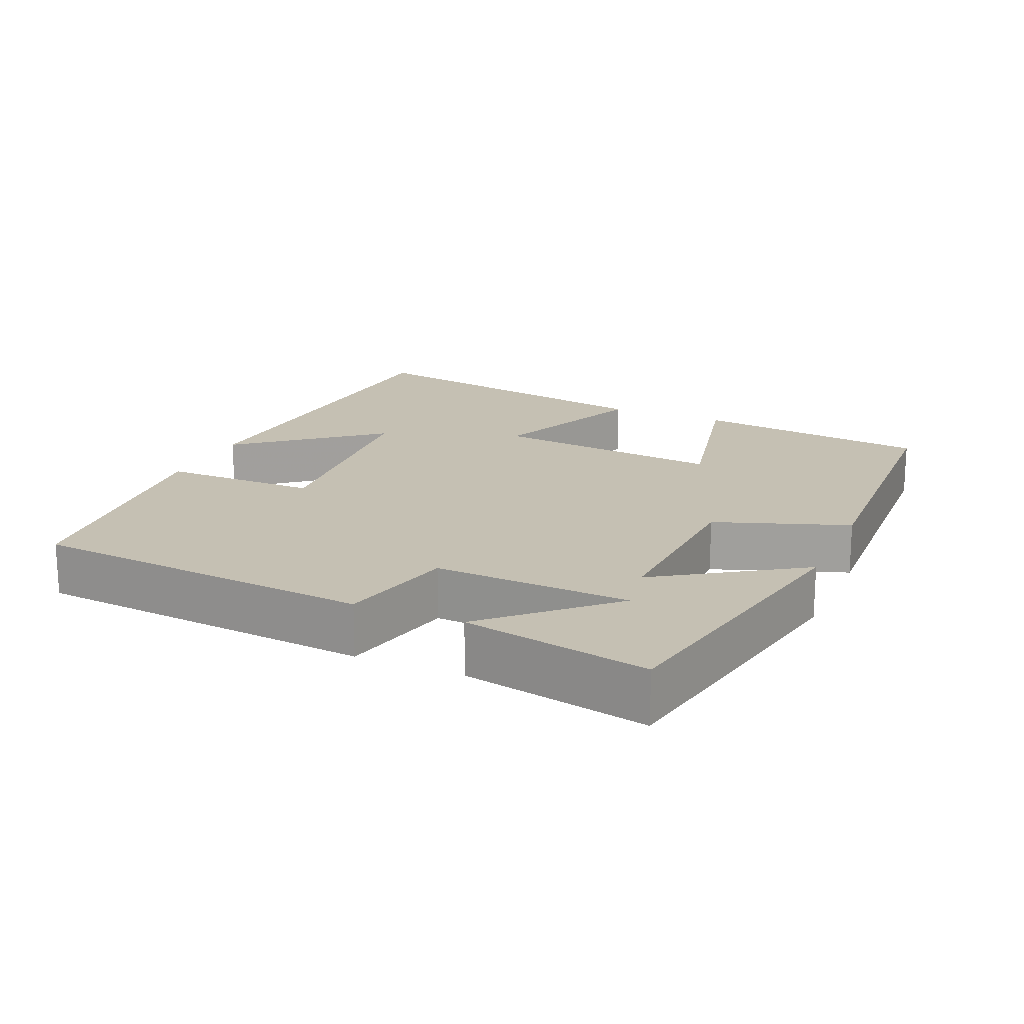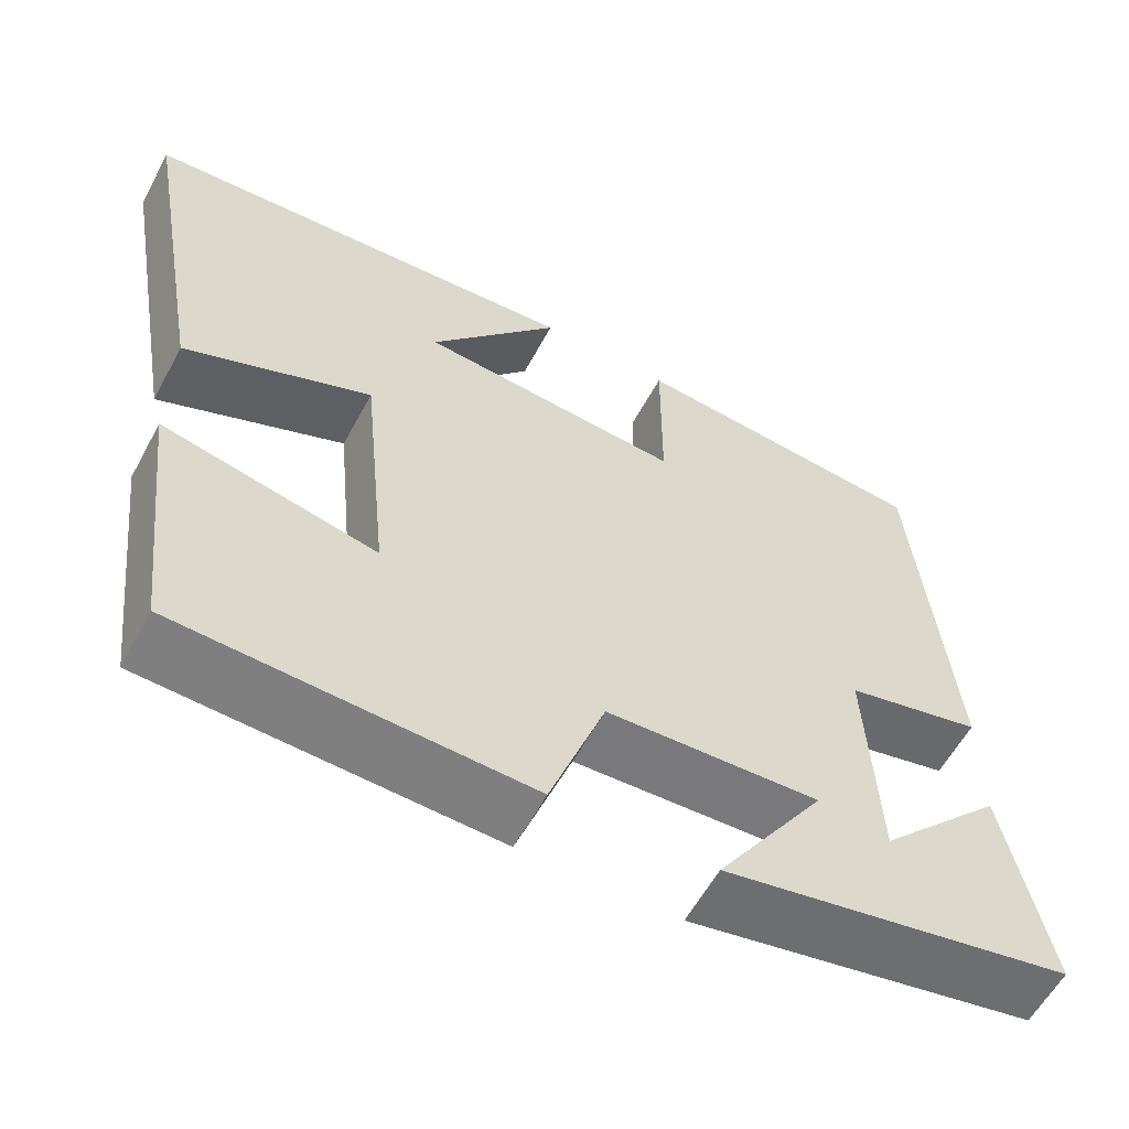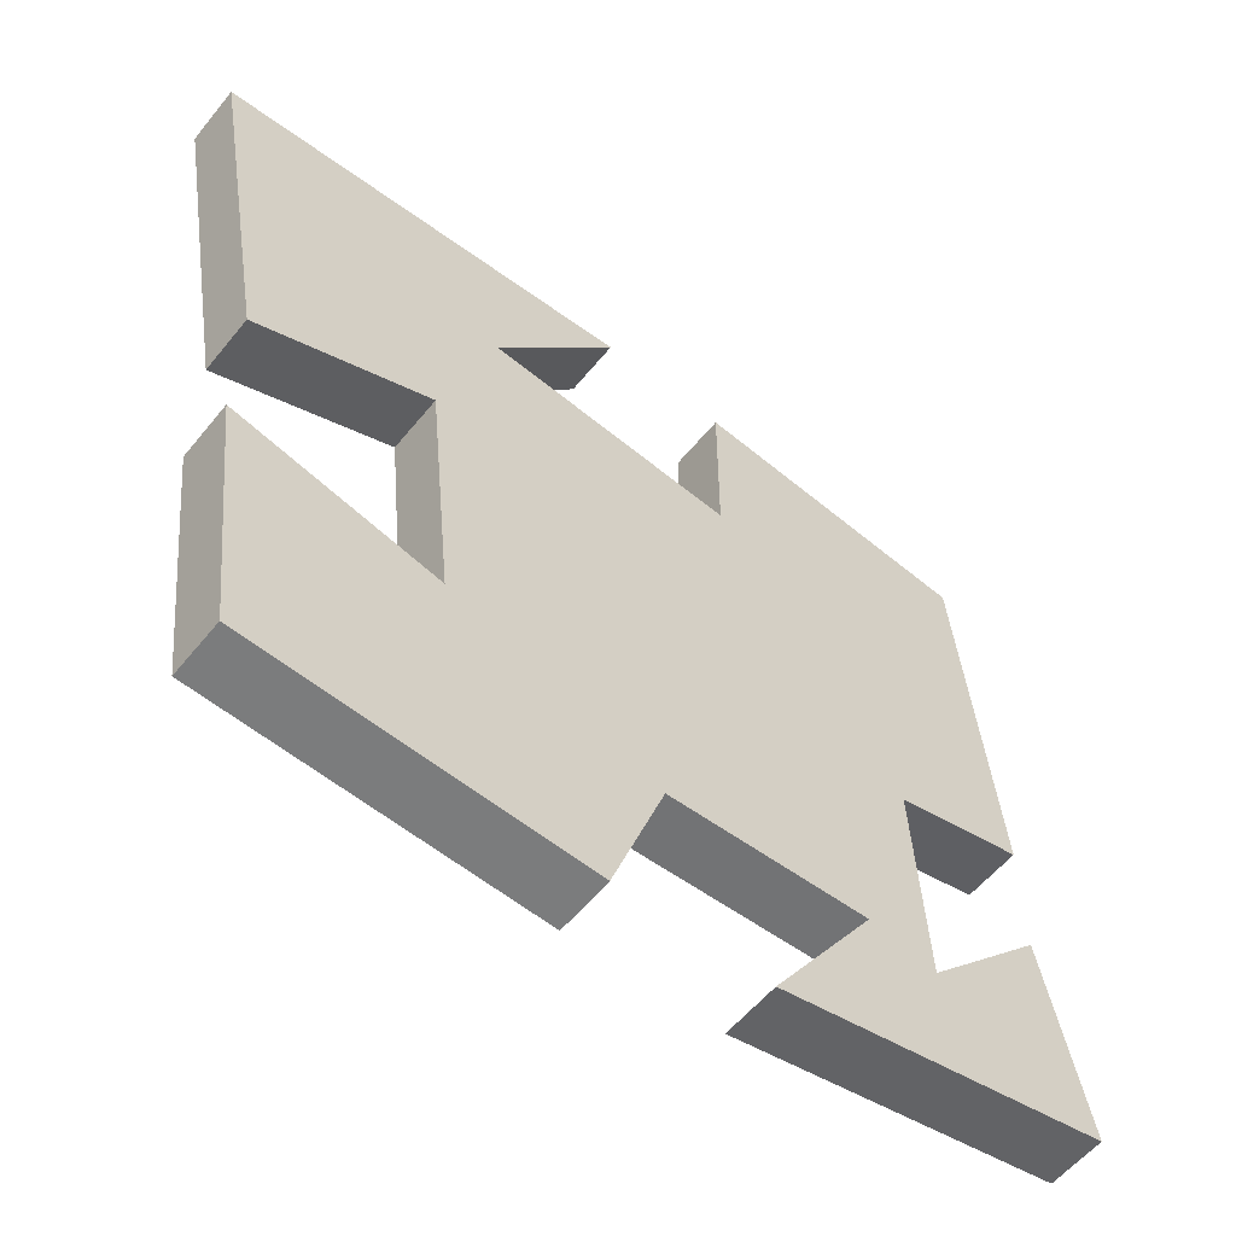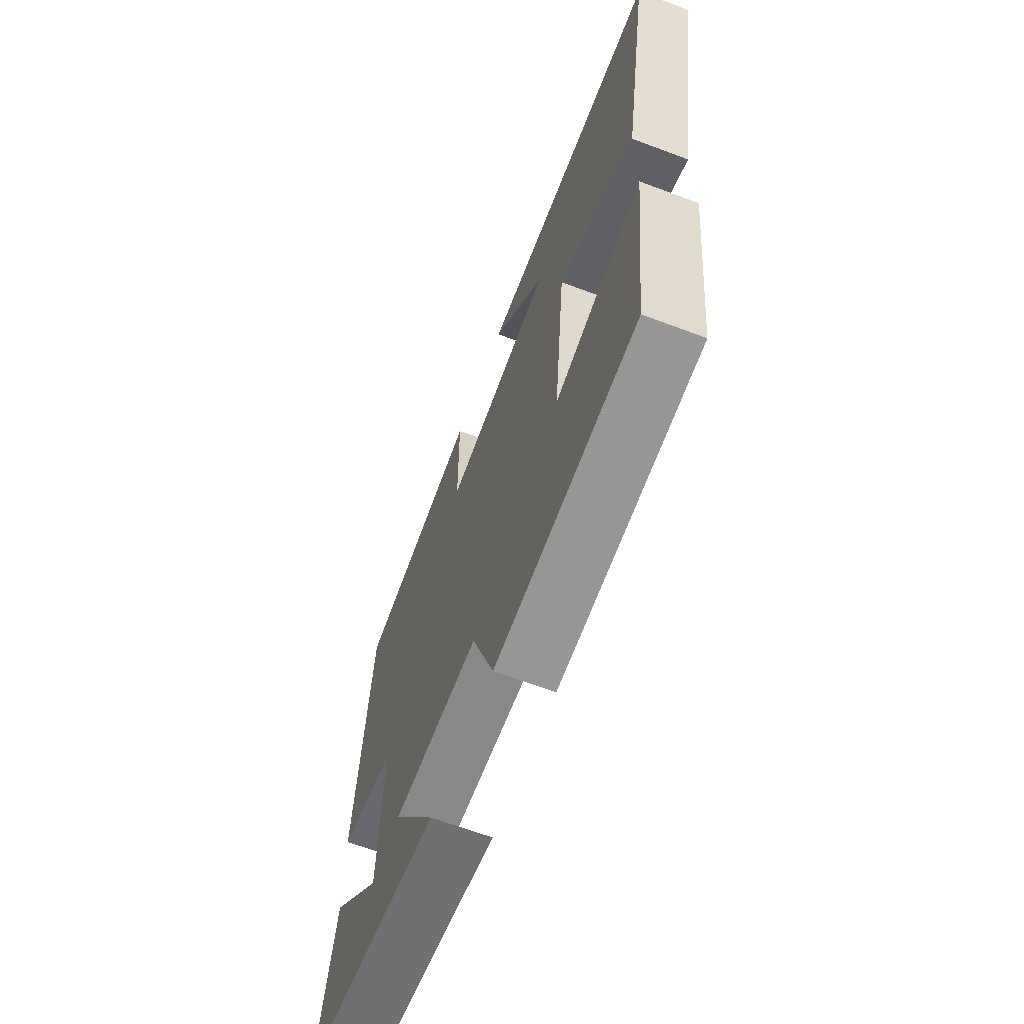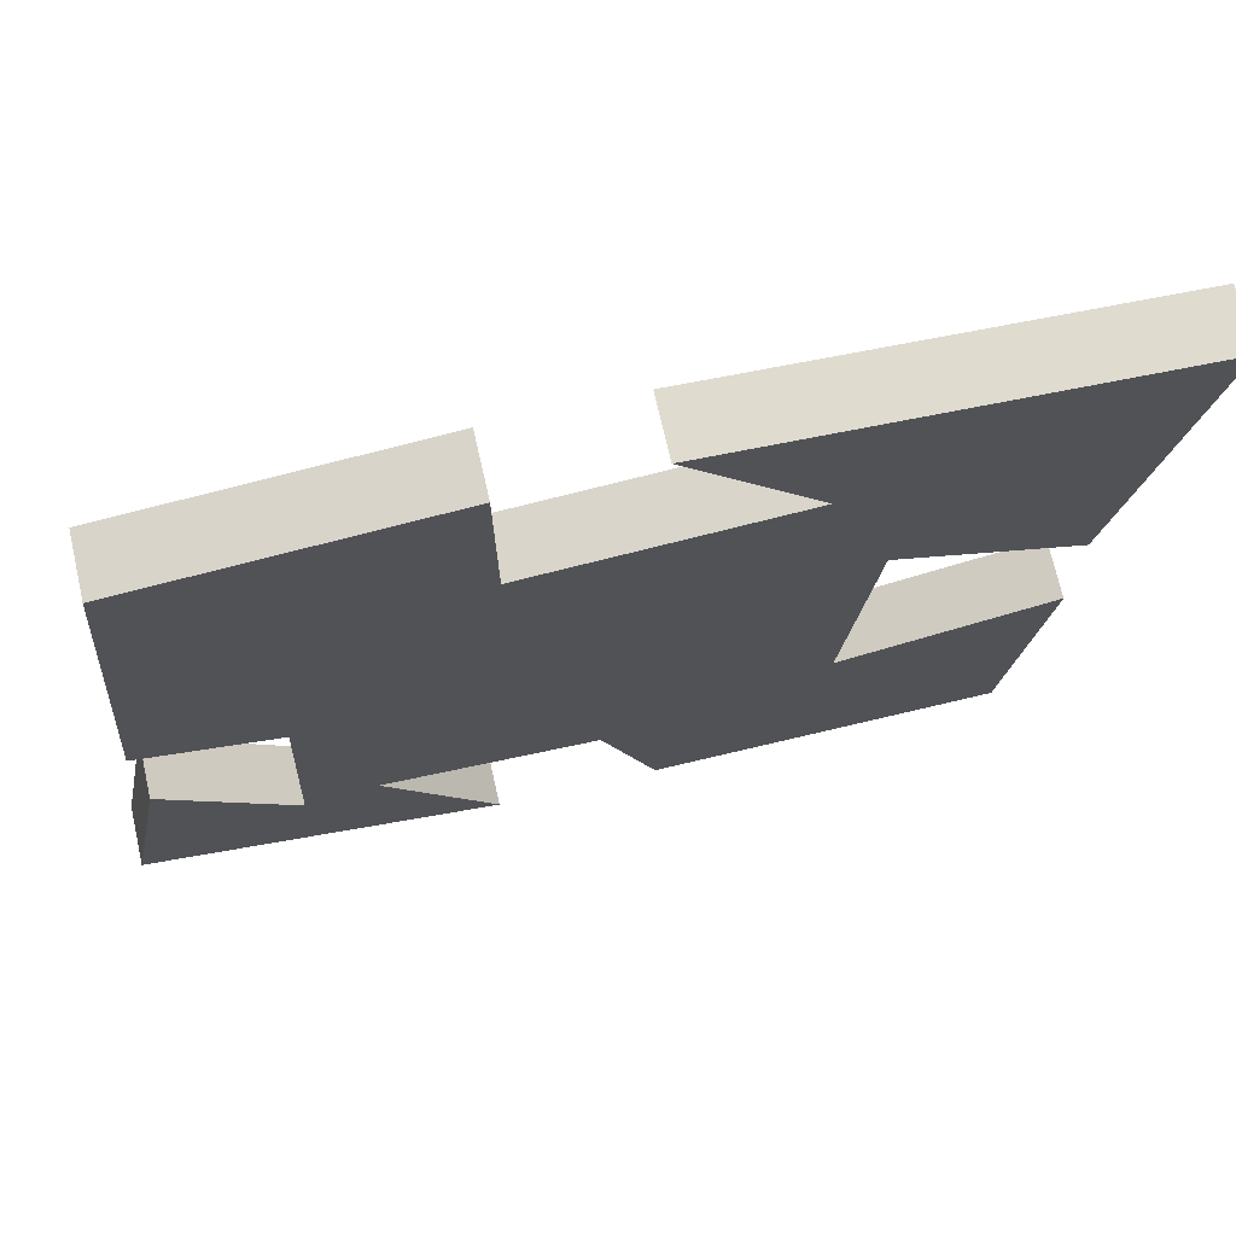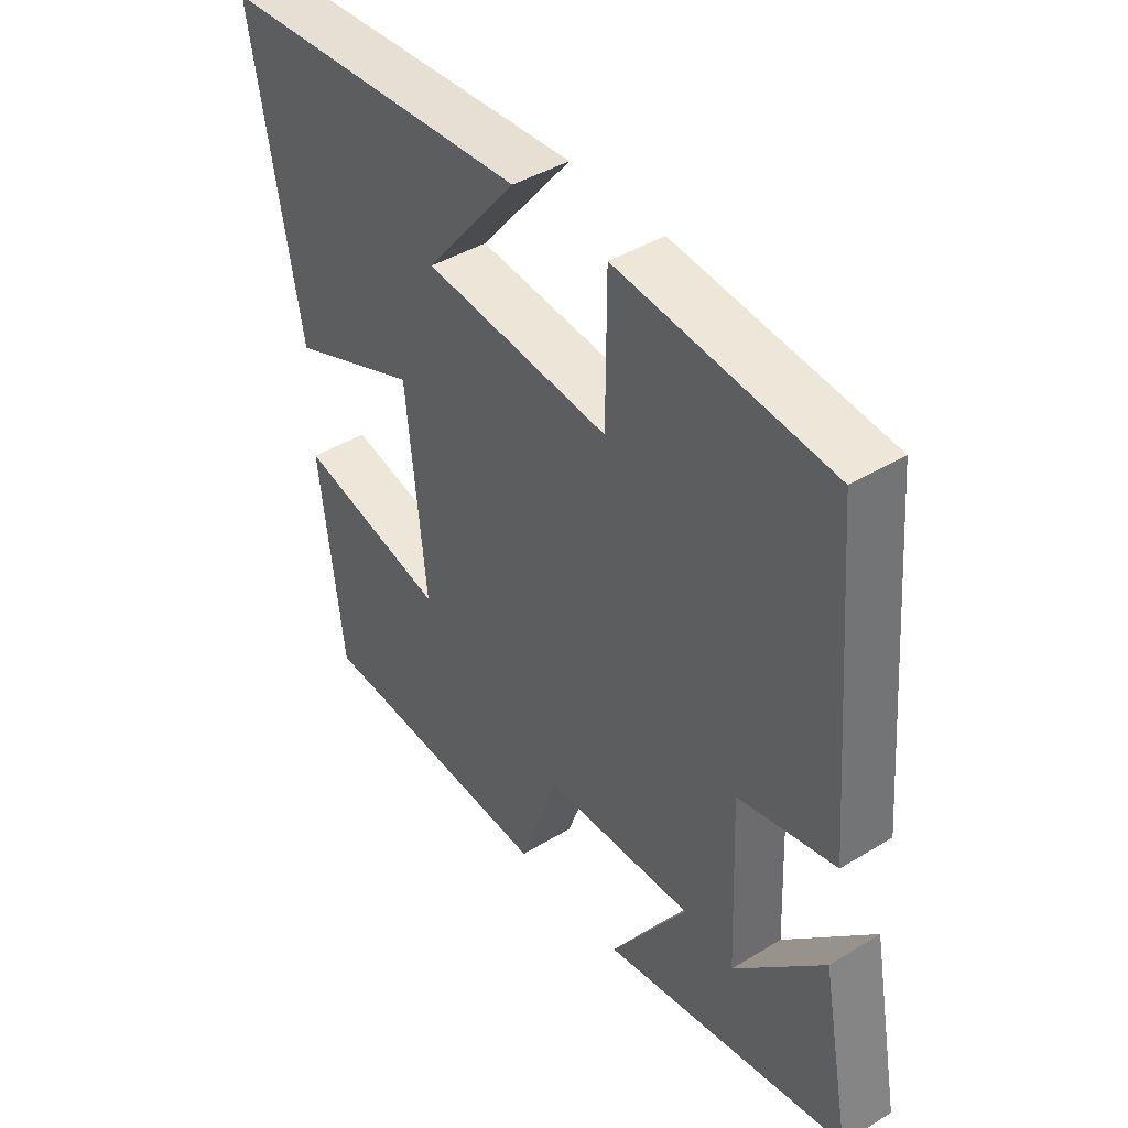
<metadata>
{"format":"obj","ext":"obj","renderer":"f3d","projection":"perspective","resolution":1024,"background":"white","views":[{"elev":18.1,"azim":113.6,"up":"+Y"},{"elev":-58.9,"azim":-28.3,"up":"+Z"},{"elev":-57.4,"azim":-38.7,"up":"+Z"},{"elev":-65.6,"azim":-110.7,"up":"+Z"},{"elev":71.9,"azim":167.2,"up":"+Z"},{"elev":42.6,"azim":54.0,"up":"+Z"}]}
</metadata>
<code>
v 0.55 0.07 -0.42
v 0.136 0.07 -0.5
v 0.265 0.07 -0.304
v 0.013 0.07 -0.316
v -0.052 0.07 -0.5
v -0.461 0.07 -0.483
v -0.5 0.07 -0.156
v -0.248 0.07 -0.212
v -0.28 0.07 0.108
v -0.5 0.07 0.016
v -0.58 0.07 0.463
v -0.054 0.07 0.5
v -0.209 0.07 0.31
v 0.103 0.07 0.284
v 0.104 0.07 0.5
v 0.459 0.07 0.466
v 0.5 0.07 -0.01
v 0.338 0.07 -0.048
v 0.35 0.07 -0.32
v 0.5 0.07 -0.162
v 0.55 0 -0.42
v 0.136 0 -0.5
v 0.265 0 -0.304
v 0.013 0 -0.316
v -0.052 0 -0.5
v -0.461 0 -0.483
v -0.5 0 -0.156
v -0.248 0 -0.212
v -0.28 0 0.108
v -0.5 0 0.016
v -0.58 0 0.463
v -0.054 0 0.5
v -0.209 0 0.31
v 0.103 0 0.284
v 0.104 0 0.5
v 0.459 0 0.466
v 0.5 0 -0.01
v 0.338 0 -0.048
v 0.35 0 -0.32
v 0.5 0 -0.162
f 19 20 1
f 15 16 17 18
f 14 15 18 19
f 13 14 19
f 10 11 12 13
f 9 10 13
f 8 9 13
f 5 6 7 8
f 4 5 8 13
f 3 4 13
f 19 1 2 3
f 3 13 19
f 21 40 39
f 38 37 36 35
f 39 38 35 34
f 39 34 33
f 33 32 31 30
f 33 30 29
f 33 29 28
f 28 27 26 25
f 33 28 25 24
f 33 24 23
f 23 22 21 39
f 39 33 23
f 1 21 22 2
f 2 22 23 3
f 3 23 24 4
f 4 24 25 5
f 5 25 26 6
f 6 26 27 7
f 7 27 28 8
f 8 28 29 9
f 9 29 30 10
f 10 30 31 11
f 11 31 32 12
f 12 32 33 13
f 13 33 34 14
f 14 34 35 15
f 15 35 36 16
f 16 36 37 17
f 17 37 38 18
f 18 38 39 19
f 19 39 40 20
f 20 40 21 1

</code>
